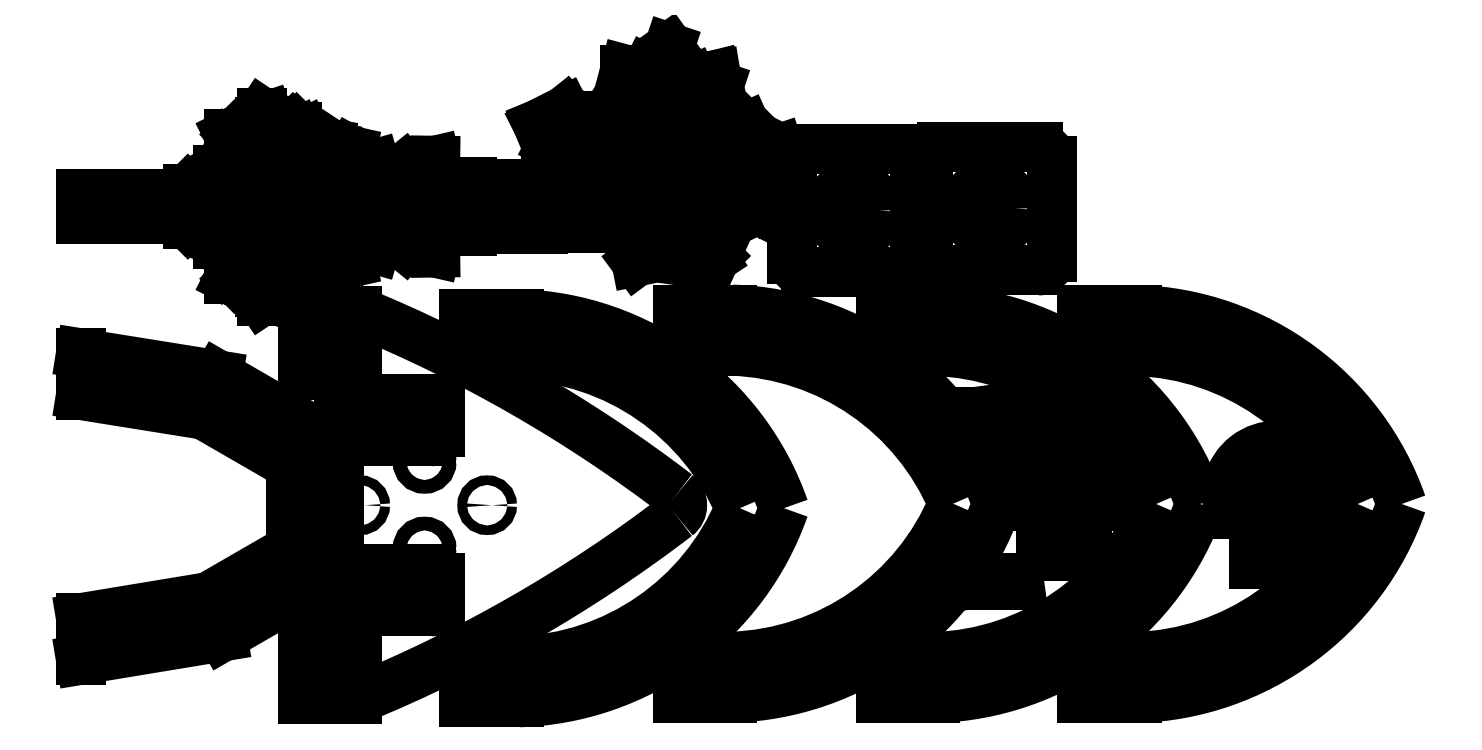
<metadata>
{"format":"dxf","ext":"dxf","renderer":"ezdxf+matplotlib","layout":"modelspace","background":"white","min_lineweight":24,"dpi":150}
</metadata>
<code>
0
SECTION
2
ENTITIES
0
INSERT
8
CAM5
2
SE
10
0
20
0
30
0
0
INSERT
8
CAM5
2
SE1
10
0
20
0
30
0
0
INSERT
8
CAM5
2
SE2
10
0
20
0
30
0
0
INSERT
8
CAM5
2
SE3
10
0
20
0
30
0
0
INSERT
8
CAM5
2
SE4
10
0
20
0
30
0
0
INSERT
8
CAM5
2
SE5
10
0
20
0
30
0
0
INSERT
8
CAM5
2
SE6
10
0
20
0
30
0
0
INSERT
8
CAM5
2
SE7
10
0
20
0
30
0
0
INSERT
8
CAM5
2
SE8
10
0
20
0
30
0
0
INSERT
8
CAM5
2
SE9
10
0
20
0
30
0
0
INSERT
8
CAM5
2
SE10
10
0
20
0
30
0
0
INSERT
8
CAM5
2
SE11
10
0
20
0
30
0
0
INSERT
8
CAM5
2
SE12
10
0
20
0
30
0
0
INSERT
8
CAM5
2
SE13
10
0
20
0
30
0
0
INSERT
8
CAM5
2
SE14
10
0
20
0
30
0
0
ENDSEC
0
EOF

</code>
